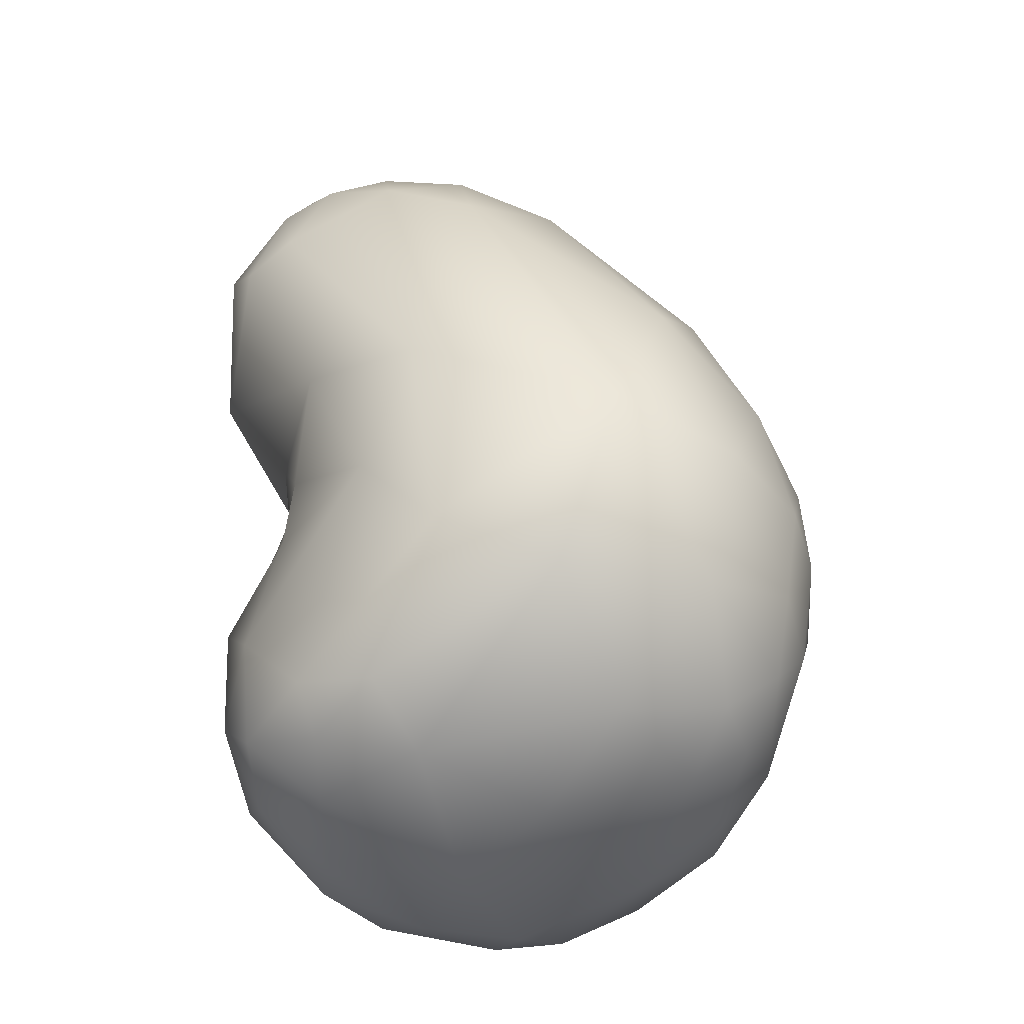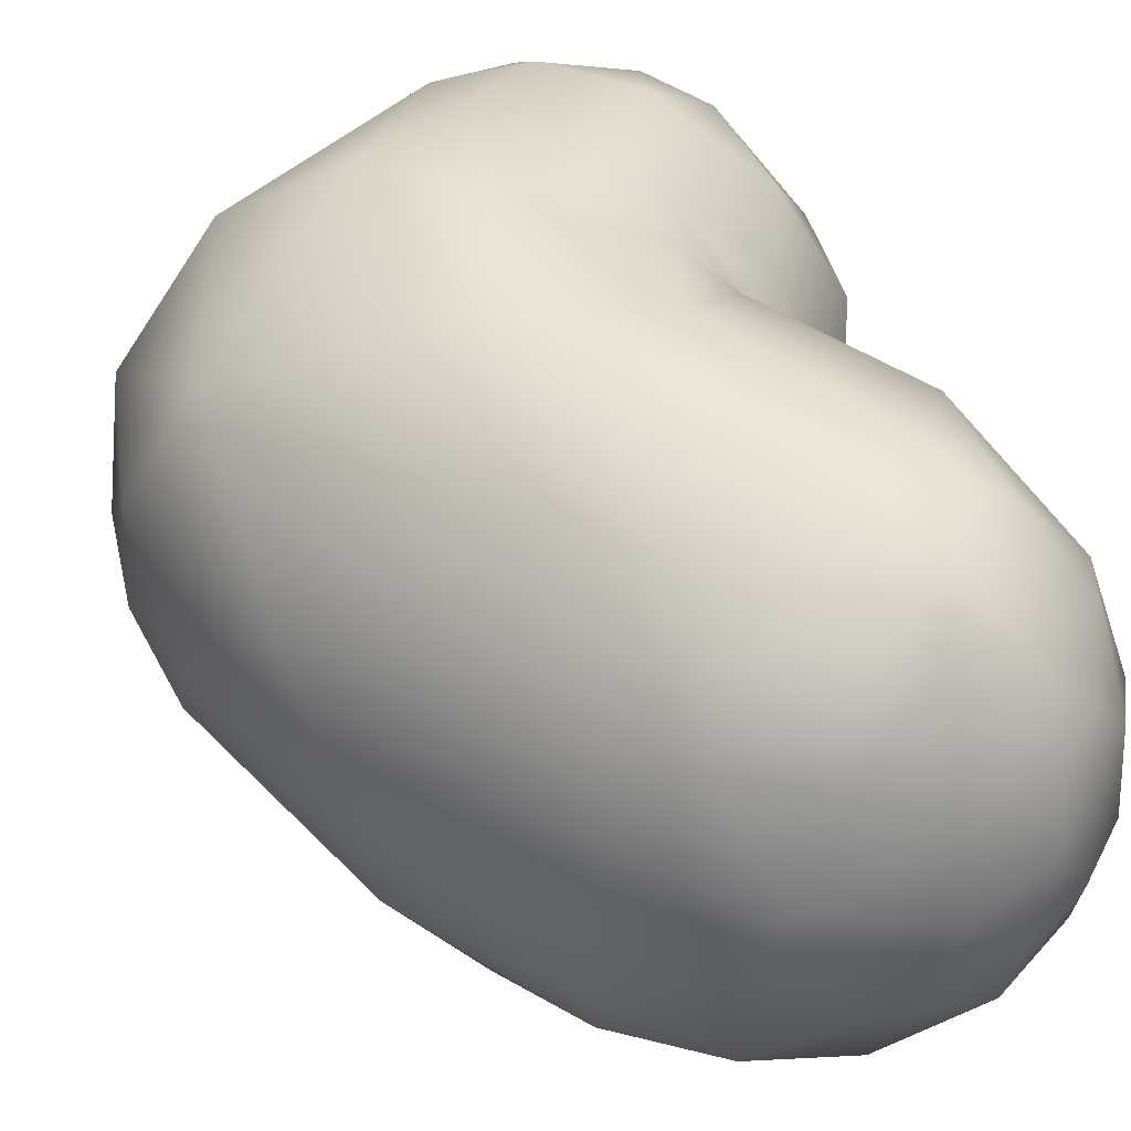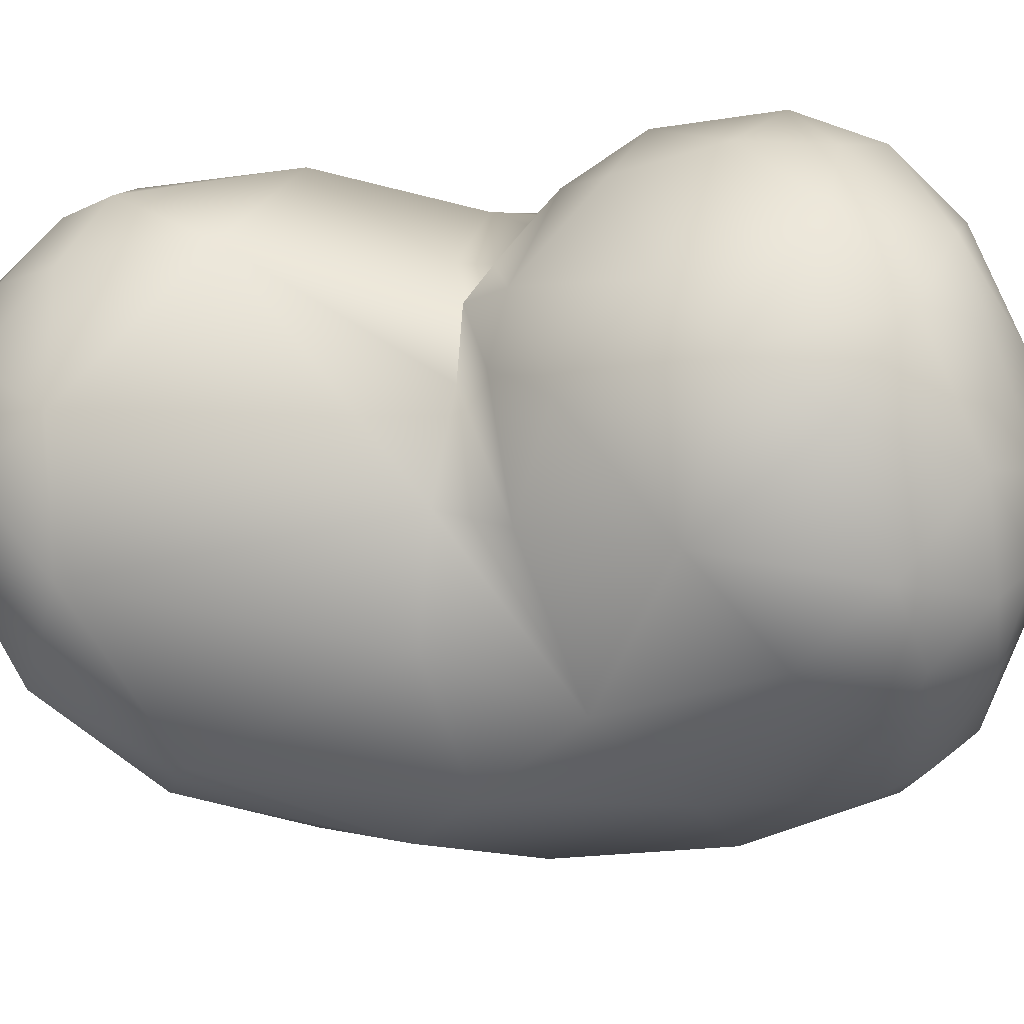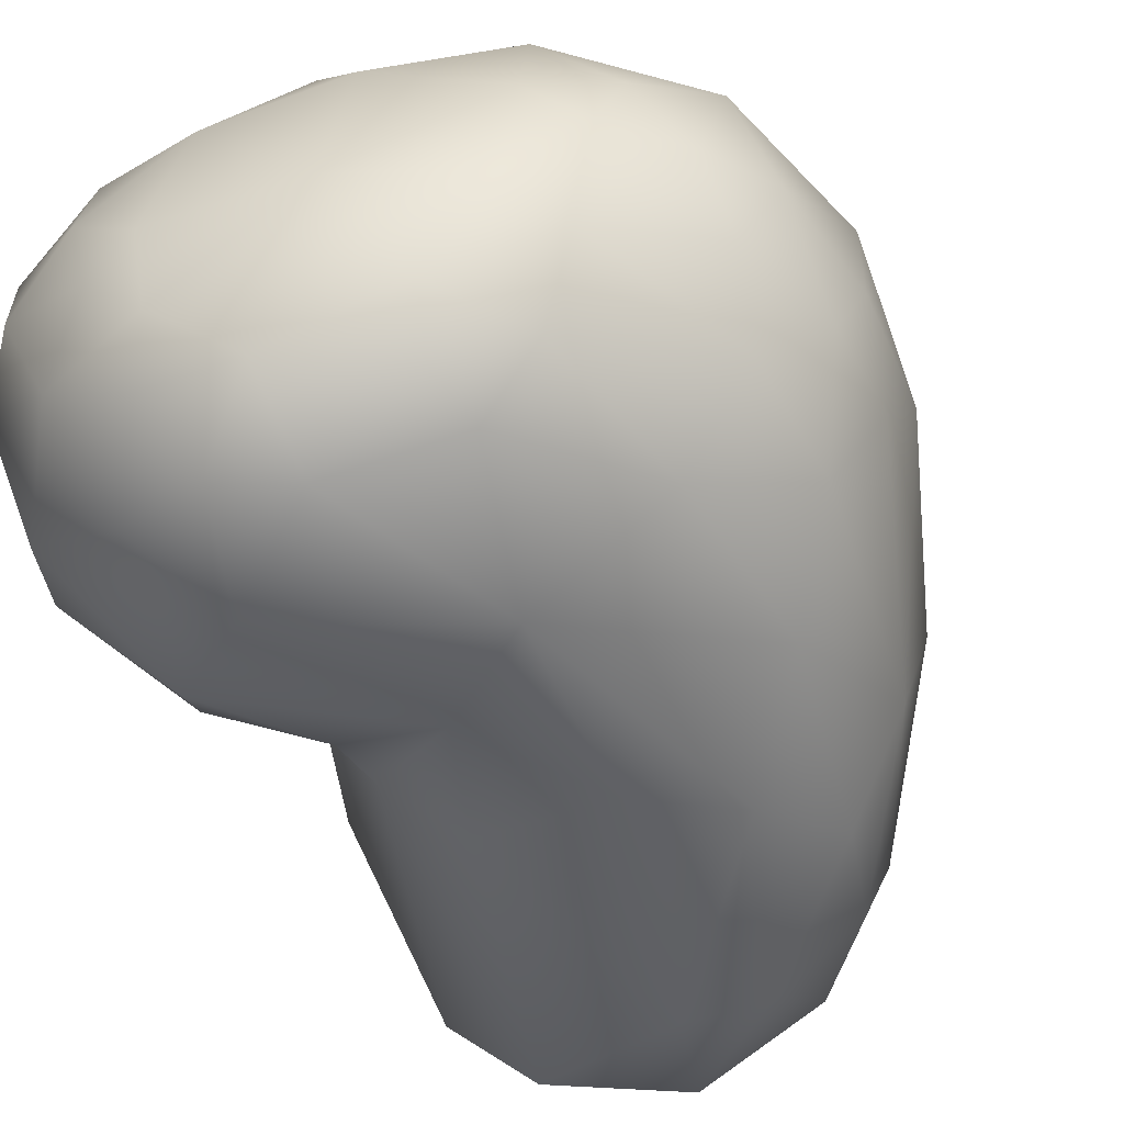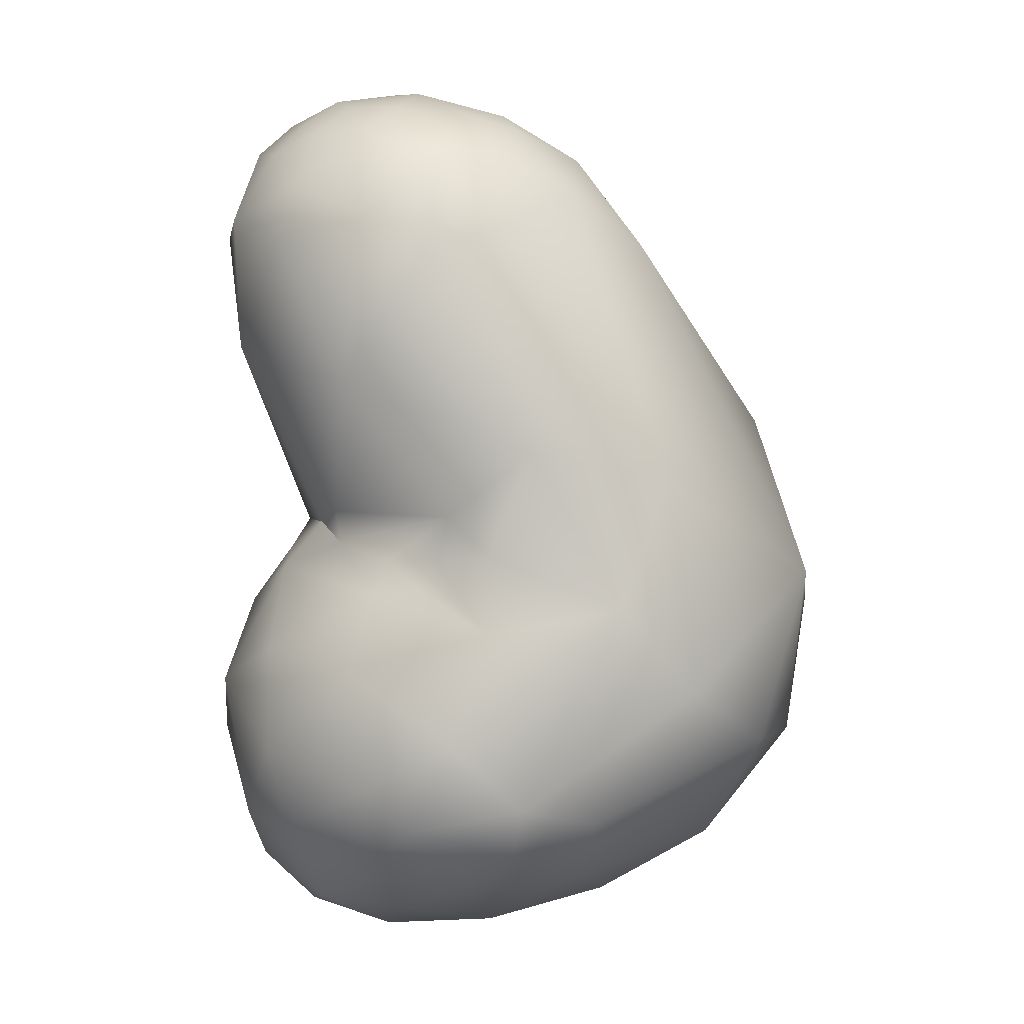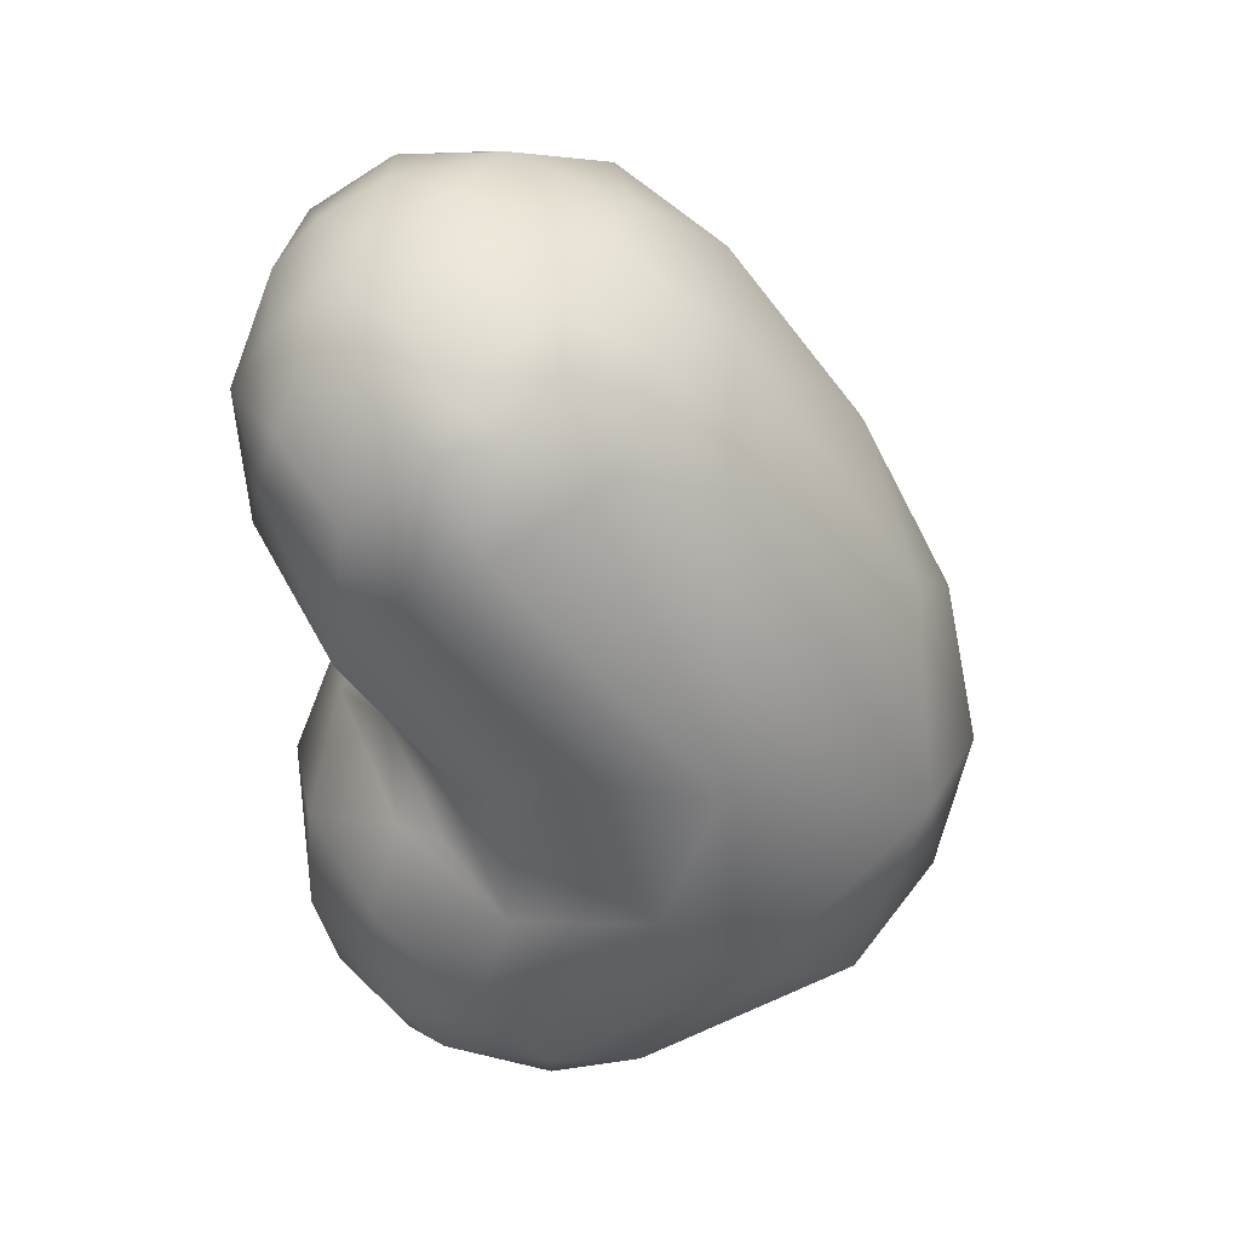
<metadata>
{"format":"obj","ext":"obj","renderer":"f3d","projection":"perspective","resolution":1024,"background":"white","views":[{"elev":-33.5,"azim":-145.4,"up":"+Z"},{"elev":42.6,"azim":-18.8,"up":"+Y"},{"elev":-39.1,"azim":103.7,"up":"+Y"},{"elev":-55.6,"azim":-147.9,"up":"+Y"},{"elev":-2.4,"azim":160.9,"up":"+Z"},{"elev":37.7,"azim":176.6,"up":"+Z"}]}
</metadata>
<code>
v -44.06 -140.2 828
v -44.21 -139.8 823.9
v -41.39 -142.1 830.8
v -41.89 -138.9 836.3
v -45.04 -137.7 821.8
v -45 -135.5 820.1
v -43.89 -133.5 818.3
v -43.24 -135.9 817.7
v -46.49 -135 826.4
v -45.83 -137.4 825.6
v -46.11 -134.6 822.7
v -45.71 -134.1 830.9
v -45.63 -137.2 828.8
v -42.5 -135 837.3
v -45.29 -130.3 821.4
v -46.36 -130.7 826.8
v -44.11 -126.1 827.8
v -43.84 -130.2 834.1
v -41.88 -125.6 821.2
v -36.41 -144.1 825.2
v -35.31 -143.6 831.7
v -42.2 -139.5 818.4
v -40.63 -141.9 819.5
v -38.37 -143.4 820.1
v -38.09 -142.8 818.3
v -38.68 -141.3 816.7
v -41.47 -142.5 824.7
v -39.17 -141.3 837.8
v -37.99 -143.1 834.3
v -38.1 -137.1 842.6
v -37.48 -139.7 841.9
v -34.51 -138.8 844.9
v -34.61 -142.3 841.2
v -37 -137.8 814.4
v -41.75 -134.5 816.4
v -40.73 -138.3 816.3
v -37.87 -131.4 842.9
v -34.93 -134.4 845.7
v -33.77 -131.9 846.1
v -37.44 -131.3 815.1
v -41.48 -130 817.4
v -37.21 -126.4 840.4
v -35.31 -128.3 844
v -33.91 -125.1 842
v -38.09 -123.3 823.2
v -36.91 -123.2 831.1
v -35 -122.8 826.3
v -32.36 -143.1 839.9
v -32.07 -140.4 814.3
v -34.21 -144.2 818.9
v -34.36 -142.4 815.8
v -31.85 -143.8 817.7
v -31.22 -142 815.4
v -32.59 -143.2 827.6
v -30.3 -141.6 832.1
v -30.37 -140.9 844.3
v -27.51 -137.6 846.1
v -32.03 -137.4 813.5
v -31.1 -135.9 846.9
v -29.41 -132.9 847.2
v -27.37 -134.6 846.8
v -33.02 -132.2 813.9
v -28.84 -126.1 828.1
v -30.78 -125.1 843.4
v -32.29 -128.5 845.6
v -32.34 -126.9 844.7
v -30.65 -127.1 845.1
v -29.3 -130 846.5
v -29.16 -125.8 844.2
v -27.84 -128.1 845.5
v -34.89 -126.9 816.3
v -34.56 -124.5 818.3
v -31.51 -125.2 817.1
v -31.49 -124.1 818.9
v -30.25 -127.1 815.8
v -30.22 -124.2 825.3
v -30.35 -124.5 828.2
v -29.06 -125.4 829.7
v -31.72 -123.5 832
v -29.91 -123.7 840.1
v -28.48 -124.9 843
v -27.74 -123.8 839.4
v -28.77 -142.9 818.1
v -28.17 -139.8 815.2
v -24.97 -139.8 818.8
v -30.32 -144.2 821.3
v -26.74 -142.1 823.6
v -27.93 -139.5 828.7
v -27.68 -138.5 831.1
v -26.26 -140.3 842
v -30.31 -138.3 813.7
v -29.47 -134.6 813.6
v -26.63 -135.7 814.6
v -24.74 -136.3 816.4
v -26.25 -135.2 830
v -25.58 -135.3 828.9
v -24.75 -133.1 828.1
v -24.54 -137.8 826.7
v -23.14 -136.5 841.5
v -26.48 -131.7 846.4
v -25.19 -134.1 845.8
v -24.74 -137 844.5
v -23.7 -133.5 844.4
v -28.73 -129.7 814.8
v -26.61 -128 816.7
v -26.16 -132.5 815
v -24.18 -130.1 818.1
v -23.51 -130.5 824.8
v -23.36 -130.1 821
v -27.48 -127.8 828.1
v -26 -132.2 829.8
v -26.31 -130.5 828.9
v -26.1 -130.4 830.1
v -26.69 -127.3 826.9
v -22.55 -131.3 836.4
v -23.83 -127.8 842.1
v -23.19 -127.9 840.2
v -22.28 -131.5 841.4
v -26.35 -129.5 845.7
v -26.35 -127.3 844.3
v -24.91 -130.5 845.2
v -24.89 -128.9 844.5
v -23.6 -130.5 843.9
v -27.86 -125.6 818.2
v -28.79 -124.1 821.3
v -25.65 -126.5 823.9
v -25.97 -126.4 819.6
v -28.19 -126.3 827.1
v -25.15 -126 834.7
v -25.77 -124.9 840.6
v -23.48 -138.1 821.5
v -22.85 -135.5 823.6
v -23.37 -133.3 818.4
v -26 -132.2 829.8
g grp1
f 22 23 2
f 5 22 2
f 22 6 8
f 5 2 10
f 13 10 1
f 1 10 2
f 1 2 27
f 2 23 27
f 27 3 1
f 13 4 12
f 1 4 13
f 4 1 3
f 4 3 28
f 15 11 16
f 11 6 5
f 15 6 11
f 6 22 5
f 6 15 7
f 6 7 8
f 36 8 35
f 7 35 8
f 11 9 16
f 9 12 16
f 13 9 10
f 5 10 11
f 11 10 9
f 13 12 9
f 12 18 16
f 4 14 12
f 12 14 18
f 37 18 14
f 14 4 30
f 41 15 19
f 15 41 7
f 35 7 41
f 17 15 16
f 15 17 19
f 16 18 17
f 37 42 18
f 19 17 45
f 18 42 17
f 17 42 46
f 45 17 46
f 46 42 44
f 24 50 20
f 20 21 29
f 29 21 48
f 36 34 26
f 36 22 8
f 23 22 26
f 27 23 24
f 26 22 36
f 25 23 26
f 24 23 25
f 24 25 50
f 50 25 51
f 51 25 26
f 27 20 3
f 24 20 27
f 3 20 29
f 20 54 21
f 29 28 3
f 29 33 28
f 33 29 48
f 28 31 4
f 31 28 33
f 30 4 31
f 33 32 31
f 32 30 31
f 32 38 30
f 56 32 33
f 36 35 34
f 34 35 40
f 37 14 30
f 30 38 37
f 39 37 38
f 41 40 35
f 40 41 71
f 41 19 71
f 40 71 62
f 42 37 43
f 42 43 44
f 43 37 39
f 43 66 44
f 44 66 64
f 44 64 80
f 65 43 39
f 65 66 43
f 71 19 72
f 72 19 45
f 72 45 74
f 47 45 46
f 46 44 80
f 86 20 50
f 20 86 54
f 55 48 21
f 51 26 34
f 49 51 34
f 49 34 58
f 91 49 58
f 49 91 84
f 53 51 49
f 51 53 52
f 52 50 51
f 86 50 52
f 52 53 83
f 83 86 52
f 84 83 53
f 84 53 49
f 54 55 21
f 87 54 86
f 54 89 55
f 33 48 56
f 90 56 48
f 90 48 55
f 56 59 32
f 56 90 57
f 56 57 59
f 57 61 59
f 34 40 62
f 91 58 92
f 62 58 34
f 92 58 62
f 92 62 104
f 32 59 38
f 59 39 38
f 68 65 39
f 60 39 59
f 60 68 39
f 61 60 59
f 61 100 60
f 100 68 60
f 75 62 71
f 104 62 75
f 73 75 71
f 128 63 110
f 110 63 78
f 69 64 67
f 67 65 68
f 66 65 67
f 67 64 66
f 68 70 67
f 67 70 69
f 120 69 70
f 70 119 120
f 119 70 68
f 100 119 68
f 73 71 72
f 74 73 72
f 73 74 124
f 73 124 75
f 125 124 74
f 45 47 74
f 47 125 74
f 47 76 125
f 76 47 77
f 79 77 47
f 79 78 77
f 63 76 77
f 77 78 63
f 128 76 63
f 79 47 46
f 79 46 82
f 46 80 82
f 80 64 81
f 81 64 69
f 120 81 69
f 82 80 81
f 79 82 129
f 130 82 81
f 130 81 120
f 86 83 87
f 85 87 83
f 83 84 85
f 87 98 88
f 98 87 131
f 131 87 85
f 88 89 54
f 87 88 54
f 95 89 88
f 89 90 55
f 90 102 57
f 99 90 89
f 102 90 99
f 57 101 61
f 104 106 92
f 91 92 93
f 93 84 91
f 93 94 84
f 106 94 93
f 85 84 94
f 94 131 85
f 94 133 131
f 133 94 106
f 131 132 98
f 108 97 132
f 115 89 95
f 95 88 96
f 95 96 111
f 95 134 115
f 96 97 111
f 88 98 96
f 96 98 97
f 132 97 98
f 99 103 102
f 99 89 115
f 99 118 103
f 123 103 118
f 118 99 115
f 101 100 61
f 121 100 101
f 101 57 102
f 101 103 121
f 103 101 102
f 93 92 106
f 105 75 124
f 104 75 105
f 104 105 106
f 106 105 107
f 106 107 133
f 126 114 108
f 108 109 126
f 133 107 109
f 112 110 78
f 114 110 112
f 114 128 110
f 114 76 128
f 112 111 97
f 112 113 134
f 113 112 78
f 126 76 114
f 113 115 134
f 114 112 97
f 114 97 108
f 129 113 78
f 113 129 115
f 115 129 117
f 122 123 116
f 122 116 120
f 118 116 123
f 115 117 118
f 116 118 117
f 122 120 119
f 100 121 119
f 121 122 119
f 103 123 121
f 121 123 122
f 105 124 127
f 125 127 124
f 107 105 127
f 76 126 125
f 127 125 126
f 109 107 127
f 126 109 127
f 129 78 79
f 82 130 129
f 130 116 117
f 120 116 130
f 130 117 129
f 131 133 132
f 133 109 132
f 132 109 108

</code>
